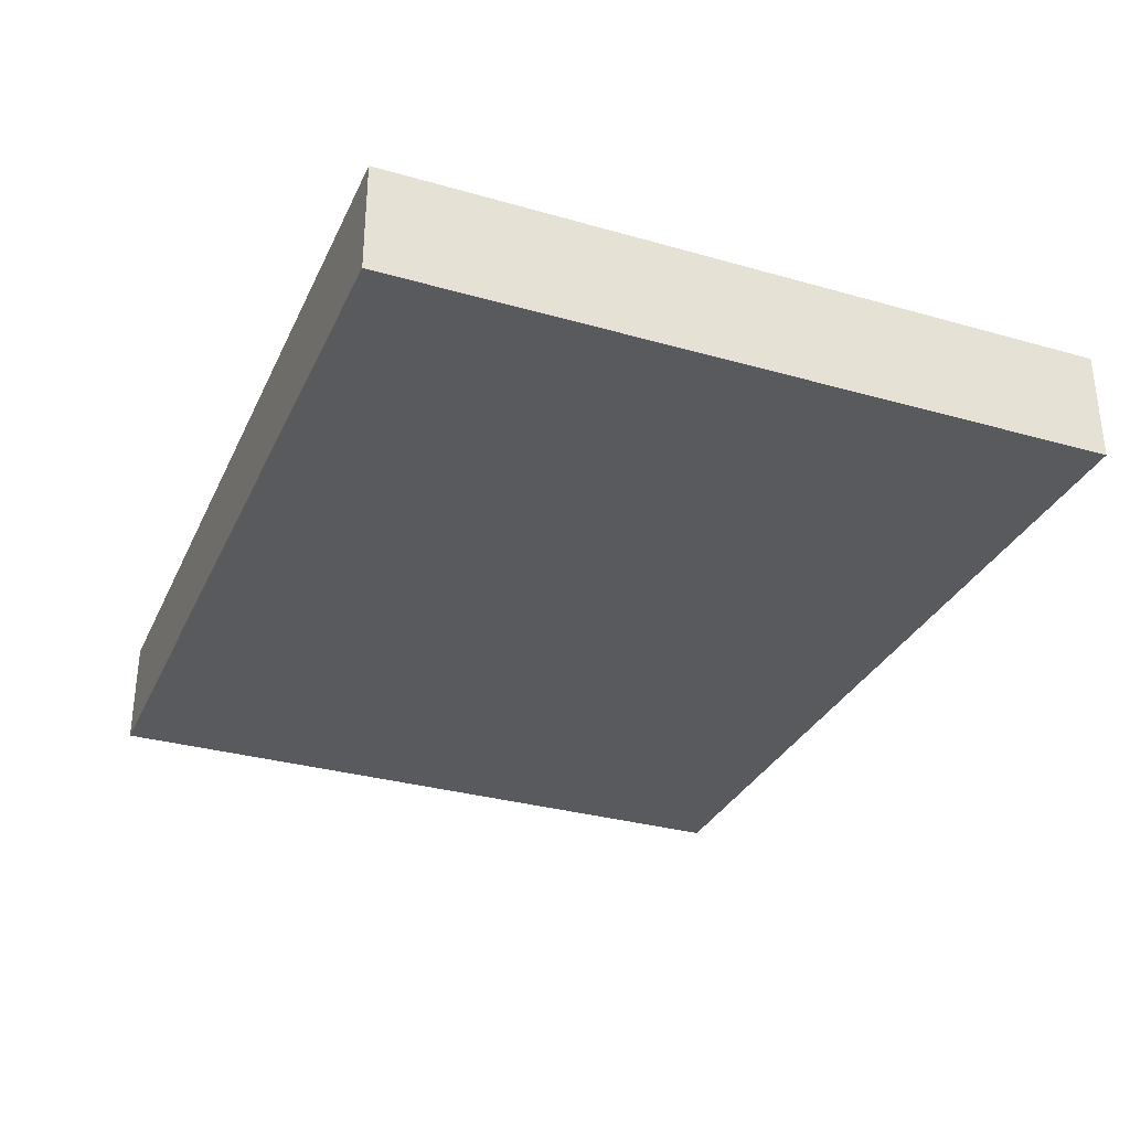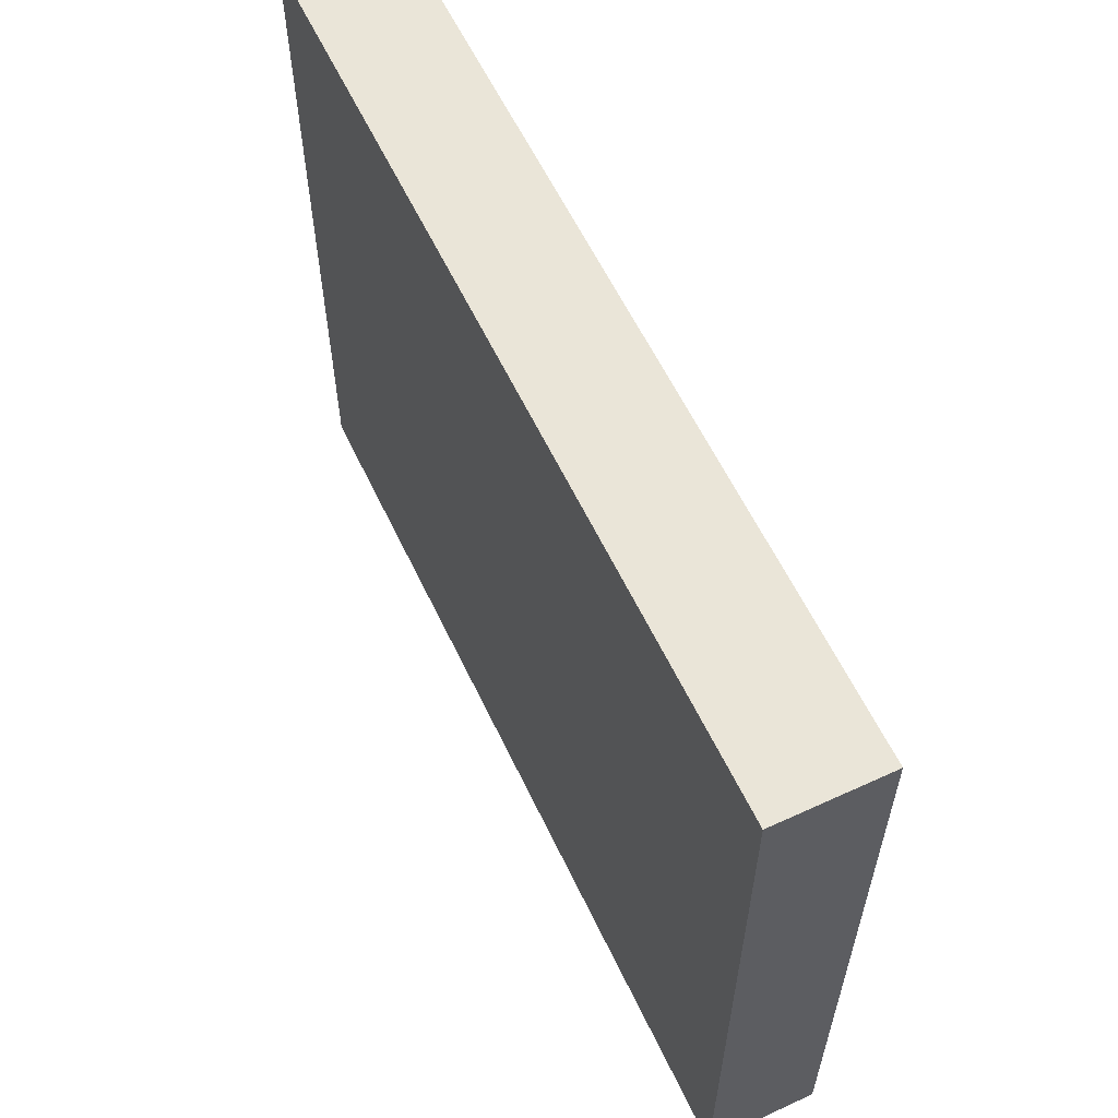
<metadata>
{"format":"obj","ext":"obj","renderer":"f3d","projection":"perspective","resolution":1024,"background":"white","views":[{"elev":-31.8,"azim":-111.9,"up":"+Y"},{"elev":59.5,"azim":64.7,"up":"+Z"}]}
</metadata>
<code>
g cover5
v -0.3125 0.125 0.25
v -0.3125 0.125 -0.25
v 0.3125 0.125 -0.25
v 0.3125 0.125 0.25
v -0.3125 0.2025 0.25
v -0.3125 0.2025 -0.25
v 0.3125 0.2025 -0.25
v 0.3125 0.2025 0.25
v 0.25 0.2025 -0.25
v 0.25 0.125 -0.25
v 0.25 0.2025 0.25
v 0.25 0.125 0.25
v -0.25 0.125 -0.25
v -0.25 0.2025 0.25
v -0.25 0.2025 -0.25
v -0.25 0.125 0.25
v -0.3125 0.2025 -0.1875
v -0.3125 0.125 -0.1875
v 0.3125 0.2025 -0.1875
v 0.3125 0.125 -0.1875
v 0.25 0.125 -0.1875
v 0.25 0.2025 -0.1875
v -0.25 0.2025 -0.1875
v -0.25 0.125 -0.1875
v 0.3125 0.125 -0.1875
v -0.25 0.125 -0.1875
v -0.25 0.2025 -0.1875
v -0.3125 0.2025 -0.1875
v 0.3125 0.125 0.1875
v -0.3125 0.2025 0.1875
v -0.25 0.125 0.1875
v -0.25 0.2025 0.1875
v -0.25 0.2025 0.25
v -0.25 0.2025 -0.25
v -0.25 0.2025 0.1875
v -0.25 0.2025 -0.1875
v 0.25 0.125 -0.25
v 0.25 0.2025 0.25
v 0.25 0.2025 -0.25
v 0.25 0.125 0.25
v 0.25 0.2025 0.1875
v 0.25 0.125 0.1875
v 0.3125 0.2025 0.1875
v -0.3125 0.125 0.1875
v -0.25 0.125 0.1875
v -0.25 0.125 -0.1875
v -0.25 0.125 -0.25
v -0.25 0.125 0.25
v 0.25 0.1875 -0.1875
v 0.25 0.125 -0.1875
v 0.25 0.2025 -0.1875
v 0.3125 0.2025 -0.1875
v -0.3125 0.125 -0.1875
v 0.25 0.125 -0.1875
v -0.25 0.1875 -0.1875
v -0.25 0.125 -0.1875
v 0.25 0.2025 0.1875
v 0.25 0.125 0.1875
v 0.25 0.2025 -0.1875
v 0.25 0.125 -0.1875
v -0.25 0.125 0.1875
v 0.3125 0.2025 0.1875
v 0.25 0.2025 0.1875
v -0.25 0.1875 0.1875
v -0.3125 0.125 0.1875
v 0.25 0.125 0.1875
v -0.25 0.2025 0.1875
v 0.3125 0.125 0.1875
v -0.25 0.125 0.1875
v -0.3125 0.2025 0.1875
v 0.25 0.125 0.1875
v 0.25 0.1875 0.1875
f 17 6 2 18
f 9 7 3 10
f 43 8 4 29
f 14 5 1 16
f 21 10 3 20
f 23 15 6 17
f 39 9 10 37
f 8 11 12 4
f 60 37 10 21
f 19 7 9 22
f 33 14 16 48
f 36 34 15 23
f 6 15 13 2
f 18 2 13 24
f 28 17 18 53
f 7 19 20 3
f 54 21 20 25
f 27 23 17 28
f 50 60 21 54
f 52 19 22 51
f 55 36 23 27
f 53 18 24 26
f 14 32 30 5
f 8 43 41 11
f 5 30 44 1
f 51 22 59 49
f 11 38 40 12
f 1 44 31 16
f 33 35 32 14
f 38 33 48 40
f 57 72 64 35
f 64 55 27 67
f 62 43 29 68
f 22 9 39 59
f 48 45 58 40
f 40 58 42 12
f 24 13 47 46
f 12 42 29 4
f 67 27 28 70
f 16 31 45 48
f 56 46 60 50
f 34 39 37 47
f 15 34 47 13
f 70 28 53 65
f 46 47 37 60
f 11 41 57 38
f 71 50 54 66
f 49 59 36 55
f 59 39 34 36
f 62 52 51 63
f 26 24 46 56
f 30 70 65 44
f 65 53 26 69
f 38 57 35 33
f 66 54 25 68
f 72 49 55 64
f 41 63 72 57
f 19 52 25 20
f 69 26 56 61
f 61 56 50 71
f 63 51 49 72
f 44 65 69 31
f 43 62 63 41
f 58 71 66 42
f 32 67 70 30
f 45 61 71 58
f 52 62 68 25
f 31 69 61 45
f 42 66 68 29
f 35 64 67 32
g cover4
v -0.3125 0.125 0.25
v -0.3125 0.125 -0.25
v 0.3125 0.125 -0.25
v 0.3125 0.125 0.25
v -0.3125 0.2025 0.25
v -0.3125 0.2025 -0.25
v 0.3125 0.2025 -0.25
v 0.3125 0.2025 0.25
v 0.25 0.2025 -0.25
v 0.25 0.125 -0.25
v 0.25 0.2025 0.25
v 0.25 0.125 0.25
v -0.25 0.125 -0.25
v -0.25 0.2025 0.25
v -0.25 0.2025 -0.25
v -0.25 0.125 0.25
v -0.3125 0.2025 -0.1875
v -0.3125 0.125 -0.1875
v 0.3125 0.2025 -0.1875
v 0.3125 0.125 -0.1875
v 0.25 0.125 -0.1875
v 0.25 0.2025 -0.1875
v -0.25 0.2025 -0.1875
v -0.25 0.125 -0.1875
v 0.3125 0.125 -0.1875
v -0.25 0.125 -0.1875
v -0.25 0.2025 -0.1875
v -0.3125 0.2025 -0.1875
v 0.3125 0.125 0.1875
v -0.3125 0.2025 0.1875
v -0.25 0.125 0.1875
v -0.25 0.2025 0.1875
v -0.25 0.2025 0.25
v -0.25 0.2025 -0.25
v -0.25 0.2025 0.1875
v -0.25 0.2025 -0.1875
v 0.25 0.125 -0.25
v 0.25 0.2025 0.25
v 0.25 0.2025 -0.25
v 0.25 0.125 0.25
v 0.25 0.2025 0.1875
v 0.25 0.125 0.1875
v 0.3125 0.2025 0.1875
v -0.3125 0.125 0.1875
v -0.25 0.125 0.1875
v -0.25 0.125 -0.1875
v -0.25 0.125 -0.25
v -0.25 0.125 0.25
v 0.25 0.1875 -0.1875
v 0.25 0.125 -0.1875
v 0.25 0.2025 -0.1875
v 0.3125 0.2025 -0.1875
v -0.3125 0.125 -0.1875
v 0.25 0.125 -0.1875
v -0.25 0.1875 -0.1875
v -0.25 0.125 -0.1875
v 0.25 0.2025 0.1875
v 0.25 0.125 0.1875
v 0.25 0.2025 -0.1875
v 0.25 0.125 -0.1875
v -0.25 0.125 0.1875
v 0.3125 0.2025 0.1875
v 0.25 0.2025 0.1875
v -0.25 0.1875 0.1875
v -0.3125 0.125 0.1875
v 0.25 0.125 0.1875
v -0.25 0.2025 0.1875
v 0.3125 0.125 0.1875
v -0.25 0.125 0.1875
v -0.3125 0.2025 0.1875
v 0.25 0.125 0.1875
v 0.25 0.1875 0.1875
f 89 78 74 90
f 81 79 75 82
f 115 80 76 101
f 86 77 73 88
f 93 82 75 92
f 95 87 78 89
f 111 81 82 109
f 80 83 84 76
f 132 109 82 93
f 91 79 81 94
f 105 86 88 120
f 108 106 87 95
f 78 87 85 74
f 90 74 85 96
f 100 89 90 125
f 79 91 92 75
f 126 93 92 97
f 99 95 89 100
f 122 132 93 126
f 124 91 94 123
f 127 108 95 99
f 125 90 96 98
f 86 104 102 77
f 80 115 113 83
f 77 102 116 73
f 123 94 131 121
f 83 110 112 84
f 73 116 103 88
f 105 107 104 86
f 110 105 120 112
f 129 144 136 107
f 136 127 99 139
f 134 115 101 140
f 94 81 111 131
f 120 117 130 112
f 112 130 114 84
f 96 85 119 118
f 84 114 101 76
f 139 99 100 142
f 88 103 117 120
f 128 118 132 122
f 106 111 109 119
f 87 106 119 85
f 142 100 125 137
f 118 119 109 132
f 83 113 129 110
f 143 122 126 138
f 121 131 108 127
f 131 111 106 108
f 134 124 123 135
f 98 96 118 128
f 102 142 137 116
f 137 125 98 141
f 110 129 107 105
f 138 126 97 140
f 144 121 127 136
f 113 135 144 129
f 91 124 97 92
f 141 98 128 133
f 133 128 122 143
f 135 123 121 144
f 116 137 141 103
f 115 134 135 113
f 130 143 138 114
f 104 139 142 102
f 117 133 143 130
f 124 134 140 97
f 103 141 133 117
f 114 138 140 101
f 107 136 139 104
g cover3
v -0.3125 0.125 0.25
v -0.3125 0.125 -0.25
v 0.3125 0.125 -0.25
v 0.3125 0.125 0.25
v -0.3125 0.2025 0.25
v -0.3125 0.2025 -0.25
v 0.3125 0.2025 -0.25
v 0.3125 0.2025 0.25
v 0.25 0.2025 -0.25
v 0.25 0.125 -0.25
v 0.25 0.2025 0.25
v 0.25 0.125 0.25
v -0.25 0.125 -0.25
v -0.25 0.2025 0.25
v -0.25 0.2025 -0.25
v -0.25 0.125 0.25
v -0.3125 0.2025 -0.1875
v -0.3125 0.125 -0.1875
v 0.3125 0.2025 -0.1875
v 0.3125 0.125 -0.1875
v 0.25 0.125 -0.1875
v 0.25 0.2025 -0.1875
v -0.25 0.2025 -0.1875
v -0.25 0.125 -0.1875
v 0.3125 0.125 -0.1875
v -0.25 0.125 -0.1875
v -0.25 0.2025 -0.1875
v -0.3125 0.2025 -0.1875
v 0.3125 0.125 0.1875
v -0.3125 0.2025 0.1875
v -0.25 0.125 0.1875
v -0.25 0.2025 0.1875
v -0.25 0.2025 0.25
v -0.25 0.2025 -0.25
v -0.25 0.2025 0.1875
v -0.25 0.2025 -0.1875
v 0.25 0.125 -0.25
v 0.25 0.2025 0.25
v 0.25 0.2025 -0.25
v 0.25 0.125 0.25
v 0.25 0.2025 0.1875
v 0.25 0.125 0.1875
v 0.3125 0.2025 0.1875
v -0.3125 0.125 0.1875
v -0.25 0.125 0.1875
v -0.25 0.125 -0.1875
v -0.25 0.125 -0.25
v -0.25 0.125 0.25
v 0.25 0.1875 -0.1875
v 0.25 0.125 -0.1875
v 0.25 0.2025 -0.1875
v 0.3125 0.2025 -0.1875
v -0.3125 0.125 -0.1875
v 0.25 0.125 -0.1875
v -0.25 0.1875 -0.1875
v -0.25 0.125 -0.1875
v 0.25 0.2025 0.1875
v 0.25 0.125 0.1875
v 0.25 0.2025 -0.1875
v 0.25 0.125 -0.1875
v -0.25 0.125 0.1875
v 0.3125 0.2025 0.1875
v 0.25 0.2025 0.1875
v -0.25 0.1875 0.1875
v -0.3125 0.125 0.1875
v 0.25 0.125 0.1875
v -0.25 0.2025 0.1875
v 0.3125 0.125 0.1875
v -0.25 0.125 0.1875
v -0.3125 0.2025 0.1875
v 0.25 0.125 0.1875
v 0.25 0.1875 0.1875
f 161 150 146 162
f 153 151 147 154
f 187 152 148 173
f 158 149 145 160
f 165 154 147 164
f 167 159 150 161
f 183 153 154 181
f 152 155 156 148
f 204 181 154 165
f 163 151 153 166
f 177 158 160 192
f 180 178 159 167
f 150 159 157 146
f 162 146 157 168
f 172 161 162 197
f 151 163 164 147
f 198 165 164 169
f 171 167 161 172
f 194 204 165 198
f 196 163 166 195
f 199 180 167 171
f 197 162 168 170
f 158 176 174 149
f 152 187 185 155
f 149 174 188 145
f 195 166 203 193
f 155 182 184 156
f 145 188 175 160
f 177 179 176 158
f 182 177 192 184
f 201 216 208 179
f 208 199 171 211
f 206 187 173 212
f 166 153 183 203
f 192 189 202 184
f 184 202 186 156
f 168 157 191 190
f 156 186 173 148
f 211 171 172 214
f 160 175 189 192
f 200 190 204 194
f 178 183 181 191
f 159 178 191 157
f 214 172 197 209
f 190 191 181 204
f 155 185 201 182
f 215 194 198 210
f 193 203 180 199
f 203 183 178 180
f 206 196 195 207
f 170 168 190 200
f 174 214 209 188
f 209 197 170 213
f 182 201 179 177
f 210 198 169 212
f 216 193 199 208
f 185 207 216 201
f 163 196 169 164
f 213 170 200 205
f 205 200 194 215
f 207 195 193 216
f 188 209 213 175
f 187 206 207 185
f 202 215 210 186
f 176 211 214 174
f 189 205 215 202
f 196 206 212 169
f 175 213 205 189
f 186 210 212 173
f 179 208 211 176
g cover2
v -0.3125 0.125 0.25
v -0.3125 0.125 -0.25
v 0.3125 0.125 -0.25
v 0.3125 0.125 0.25
v -0.3125 0.2025 0.25
v -0.3125 0.2025 -0.25
v 0.3125 0.2025 -0.25
v 0.3125 0.2025 0.25
v 0.25 0.2025 -0.25
v 0.25 0.125 -0.25
v 0.25 0.2025 0.25
v 0.25 0.125 0.25
v -0.25 0.125 -0.25
v -0.25 0.2025 0.25
v -0.25 0.2025 -0.25
v -0.25 0.125 0.25
v -0.3125 0.2025 -0.1875
v -0.3125 0.125 -0.1875
v 0.3125 0.2025 -0.1875
v 0.3125 0.125 -0.1875
v 0.25 0.125 -0.1875
v 0.25 0.2025 -0.1875
v -0.25 0.2025 -0.1875
v -0.25 0.125 -0.1875
v 0.3125 0.125 -0.1875
v -0.25 0.125 -0.1875
v -0.25 0.2025 -0.1875
v -0.3125 0.2025 -0.1875
v 0.3125 0.125 0.1875
v -0.3125 0.2025 0.1875
v -0.25 0.125 0.1875
v -0.25 0.2025 0.1875
v -0.25 0.2025 0.25
v -0.25 0.2025 -0.25
v -0.25 0.2025 0.1875
v -0.25 0.2025 -0.1875
v 0.25 0.125 -0.25
v 0.25 0.2025 0.25
v 0.25 0.2025 -0.25
v 0.25 0.125 0.25
v 0.25 0.2025 0.1875
v 0.25 0.125 0.1875
v 0.3125 0.2025 0.1875
v -0.3125 0.125 0.1875
v -0.25 0.125 0.1875
v -0.25 0.125 -0.1875
v -0.25 0.125 -0.25
v -0.25 0.125 0.25
v 0.25 0.1875 -0.1875
v 0.25 0.125 -0.1875
v 0.25 0.2025 -0.1875
v 0.3125 0.2025 -0.1875
v -0.3125 0.125 -0.1875
v 0.25 0.125 -0.1875
v -0.25 0.1875 -0.1875
v -0.25 0.125 -0.1875
v 0.25 0.2025 0.1875
v 0.25 0.125 0.1875
v 0.25 0.2025 -0.1875
v 0.25 0.125 -0.1875
v -0.25 0.125 0.1875
v 0.3125 0.2025 0.1875
v 0.25 0.2025 0.1875
v -0.25 0.1875 0.1875
v -0.3125 0.125 0.1875
v 0.25 0.125 0.1875
v -0.25 0.2025 0.1875
v 0.3125 0.125 0.1875
v -0.25 0.125 0.1875
v -0.3125 0.2025 0.1875
v 0.25 0.125 0.1875
v 0.25 0.1875 0.1875
f 233 222 218 234
f 225 223 219 226
f 259 224 220 245
f 230 221 217 232
f 237 226 219 236
f 239 231 222 233
f 255 225 226 253
f 224 227 228 220
f 276 253 226 237
f 235 223 225 238
f 249 230 232 264
f 252 250 231 239
f 222 231 229 218
f 234 218 229 240
f 244 233 234 269
f 223 235 236 219
f 270 237 236 241
f 243 239 233 244
f 266 276 237 270
f 268 235 238 267
f 271 252 239 243
f 269 234 240 242
f 230 248 246 221
f 224 259 257 227
f 221 246 260 217
f 267 238 275 265
f 227 254 256 228
f 217 260 247 232
f 249 251 248 230
f 254 249 264 256
f 273 288 280 251
f 280 271 243 283
f 278 259 245 284
f 238 225 255 275
f 264 261 274 256
f 256 274 258 228
f 240 229 263 262
f 228 258 245 220
f 283 243 244 286
f 232 247 261 264
f 272 262 276 266
f 250 255 253 263
f 231 250 263 229
f 286 244 269 281
f 262 263 253 276
f 227 257 273 254
f 287 266 270 282
f 265 275 252 271
f 275 255 250 252
f 278 268 267 279
f 242 240 262 272
f 246 286 281 260
f 281 269 242 285
f 254 273 251 249
f 282 270 241 284
f 288 265 271 280
f 257 279 288 273
f 235 268 241 236
f 285 242 272 277
f 277 272 266 287
f 279 267 265 288
f 260 281 285 247
f 259 278 279 257
f 274 287 282 258
f 248 283 286 246
f 261 277 287 274
f 268 278 284 241
f 247 285 277 261
f 258 282 284 245
f 251 280 283 248
g cover1
v -0.3125 0.125 0.25
v -0.3125 0.125 -0.25
v 0.3125 0.125 -0.25
v 0.3125 0.125 0.25
v -0.3125 0.2025 0.25
v -0.3125 0.2025 -0.25
v 0.3125 0.2025 -0.25
v 0.3125 0.2025 0.25
v 0.25 0.2025 -0.25
v 0.25 0.125 -0.25
v 0.25 0.2025 0.25
v 0.25 0.125 0.25
v -0.25 0.125 -0.25
v -0.25 0.2025 0.25
v -0.25 0.2025 -0.25
v -0.25 0.125 0.25
v -0.3125 0.2025 -0.1875
v -0.3125 0.125 -0.1875
v 0.3125 0.2025 -0.1875
v 0.3125 0.125 -0.1875
v 0.25 0.125 -0.1875
v 0.25 0.2025 -0.1875
v -0.25 0.2025 -0.1875
v -0.25 0.125 -0.1875
v 0.3125 0.125 -0.1875
v -0.25 0.125 -0.1875
v -0.25 0.2025 -0.1875
v -0.3125 0.2025 -0.1875
v 0.3125 0.125 0.1875
v -0.3125 0.2025 0.1875
v -0.25 0.125 0.1875
v -0.25 0.2025 0.1875
v -0.25 0.2025 0.25
v -0.25 0.2025 -0.25
v -0.25 0.2025 0.1875
v -0.25 0.2025 -0.1875
v 0.25 0.125 -0.25
v 0.25 0.2025 0.25
v 0.25 0.2025 -0.25
v 0.25 0.125 0.25
v 0.25 0.2025 0.1875
v 0.25 0.125 0.1875
v 0.3125 0.2025 0.1875
v -0.3125 0.125 0.1875
v -0.25 0.125 0.1875
v -0.25 0.125 -0.1875
v -0.25 0.125 -0.25
v -0.25 0.125 0.25
v 0.25 0.1875 -0.1875
v 0.25 0.125 -0.1875
v 0.25 0.2025 -0.1875
v 0.3125 0.2025 -0.1875
v -0.3125 0.125 -0.1875
v 0.25 0.125 -0.1875
v -0.25 0.1875 -0.1875
v -0.25 0.125 -0.1875
v 0.25 0.2025 0.1875
v 0.25 0.125 0.1875
v 0.25 0.2025 -0.1875
v 0.25 0.125 -0.1875
v -0.25 0.125 0.1875
v 0.3125 0.2025 0.1875
v 0.25 0.2025 0.1875
v -0.25 0.1875 0.1875
v -0.3125 0.125 0.1875
v 0.25 0.125 0.1875
v -0.25 0.2025 0.1875
v 0.3125 0.125 0.1875
v -0.25 0.125 0.1875
v -0.3125 0.2025 0.1875
v 0.25 0.125 0.1875
v 0.25 0.1875 0.1875
f 305 294 290 306
f 297 295 291 298
f 331 296 292 317
f 302 293 289 304
f 309 298 291 308
f 311 303 294 305
f 327 297 298 325
f 296 299 300 292
f 348 325 298 309
f 307 295 297 310
f 321 302 304 336
f 324 322 303 311
f 294 303 301 290
f 306 290 301 312
f 316 305 306 341
f 295 307 308 291
f 342 309 308 313
f 315 311 305 316
f 338 348 309 342
f 340 307 310 339
f 343 324 311 315
f 341 306 312 314
f 302 320 318 293
f 296 331 329 299
f 293 318 332 289
f 339 310 347 337
f 299 326 328 300
f 289 332 319 304
f 321 323 320 302
f 326 321 336 328
f 345 360 352 323
f 352 343 315 355
f 350 331 317 356
f 310 297 327 347
f 336 333 346 328
f 328 346 330 300
f 312 301 335 334
f 300 330 317 292
f 355 315 316 358
f 304 319 333 336
f 344 334 348 338
f 322 327 325 335
f 303 322 335 301
f 358 316 341 353
f 334 335 325 348
f 299 329 345 326
f 359 338 342 354
f 337 347 324 343
f 347 327 322 324
f 350 340 339 351
f 314 312 334 344
f 318 358 353 332
f 353 341 314 357
f 326 345 323 321
f 354 342 313 356
f 360 337 343 352
f 329 351 360 345
f 307 340 313 308
f 357 314 344 349
f 349 344 338 359
f 351 339 337 360
f 332 353 357 319
f 331 350 351 329
f 346 359 354 330
f 320 355 358 318
f 333 349 359 346
f 340 350 356 313
f 319 357 349 333
f 330 354 356 317
f 323 352 355 320
g cover0
v -0.3125 0.125 0.25
v -0.3125 0.125 -0.25
v 0.3125 0.125 -0.25
v 0.3125 0.125 0.25
v -0.3125 0.2025 0.25
v -0.3125 0.2025 -0.25
v 0.3125 0.2025 -0.25
v 0.3125 0.2025 0.25
v 0.25 0.2025 -0.25
v 0.25 0.125 -0.25
v 0.25 0.2025 0.25
v 0.25 0.125 0.25
v -0.25 0.125 -0.25
v -0.25 0.2025 0.25
v -0.25 0.2025 -0.25
v -0.25 0.125 0.25
v -0.3125 0.2025 -0.1875
v -0.3125 0.125 -0.1875
v 0.3125 0.2025 -0.1875
v 0.3125 0.125 -0.1875
v 0.25 0.125 -0.1875
v 0.25 0.2025 -0.1875
v -0.25 0.2025 -0.1875
v -0.25 0.125 -0.1875
v 0.3125 0.125 -0.1875
v -0.25 0.125 -0.1875
v -0.25 0.2025 -0.1875
v -0.3125 0.2025 -0.1875
v 0.3125 0.125 0.1875
v -0.3125 0.2025 0.1875
v -0.25 0.125 0.1875
v -0.25 0.2025 0.1875
v -0.25 0.2025 0.25
v -0.25 0.2025 -0.25
v -0.25 0.2025 0.1875
v -0.25 0.2025 -0.1875
v 0.25 0.125 -0.25
v 0.25 0.2025 0.25
v 0.25 0.2025 -0.25
v 0.25 0.125 0.25
v 0.25 0.2025 0.1875
v 0.25 0.125 0.1875
v 0.3125 0.2025 0.1875
v -0.3125 0.125 0.1875
v -0.25 0.125 0.1875
v -0.25 0.125 -0.1875
v -0.25 0.125 -0.25
v -0.25 0.125 0.25
v 0.25 0.1875 -0.1875
v 0.25 0.125 -0.1875
v 0.25 0.2025 -0.1875
v 0.3125 0.2025 -0.1875
v -0.3125 0.125 -0.1875
v 0.25 0.125 -0.1875
v -0.25 0.1875 -0.1875
v -0.25 0.125 -0.1875
v 0.25 0.2025 0.1875
v 0.25 0.125 0.1875
v 0.25 0.2025 -0.1875
v 0.25 0.125 -0.1875
v -0.25 0.125 0.1875
v 0.3125 0.2025 0.1875
v 0.25 0.2025 0.1875
v -0.25 0.1875 0.1875
v -0.3125 0.125 0.1875
v 0.25 0.125 0.1875
v -0.25 0.2025 0.1875
v 0.3125 0.125 0.1875
v -0.25 0.125 0.1875
v -0.3125 0.2025 0.1875
v 0.25 0.125 0.1875
v 0.25 0.1875 0.1875
f 377 366 362 378
f 369 367 363 370
f 403 368 364 389
f 374 365 361 376
f 381 370 363 380
f 383 375 366 377
f 399 369 370 397
f 368 371 372 364
f 420 397 370 381
f 379 367 369 382
f 393 374 376 408
f 396 394 375 383
f 366 375 373 362
f 378 362 373 384
f 388 377 378 413
f 367 379 380 363
f 414 381 380 385
f 387 383 377 388
f 410 420 381 414
f 412 379 382 411
f 415 396 383 387
f 413 378 384 386
f 374 392 390 365
f 368 403 401 371
f 365 390 404 361
f 411 382 419 409
f 371 398 400 372
f 361 404 391 376
f 393 395 392 374
f 398 393 408 400
f 417 432 424 395
f 424 415 387 427
f 422 403 389 428
f 382 369 399 419
f 408 405 418 400
f 400 418 402 372
f 384 373 407 406
f 372 402 389 364
f 427 387 388 430
f 376 391 405 408
f 416 406 420 410
f 394 399 397 407
f 375 394 407 373
f 430 388 413 425
f 406 407 397 420
f 371 401 417 398
f 431 410 414 426
f 409 419 396 415
f 419 399 394 396
f 422 412 411 423
f 386 384 406 416
f 390 430 425 404
f 425 413 386 429
f 398 417 395 393
f 426 414 385 428
f 432 409 415 424
f 401 423 432 417
f 379 412 385 380
f 429 386 416 421
f 421 416 410 431
f 423 411 409 432
f 404 425 429 391
f 403 422 423 401
f 418 431 426 402
f 392 427 430 390
f 405 421 431 418
f 412 422 428 385
f 391 429 421 405
f 402 426 428 389
f 395 424 427 392

</code>
